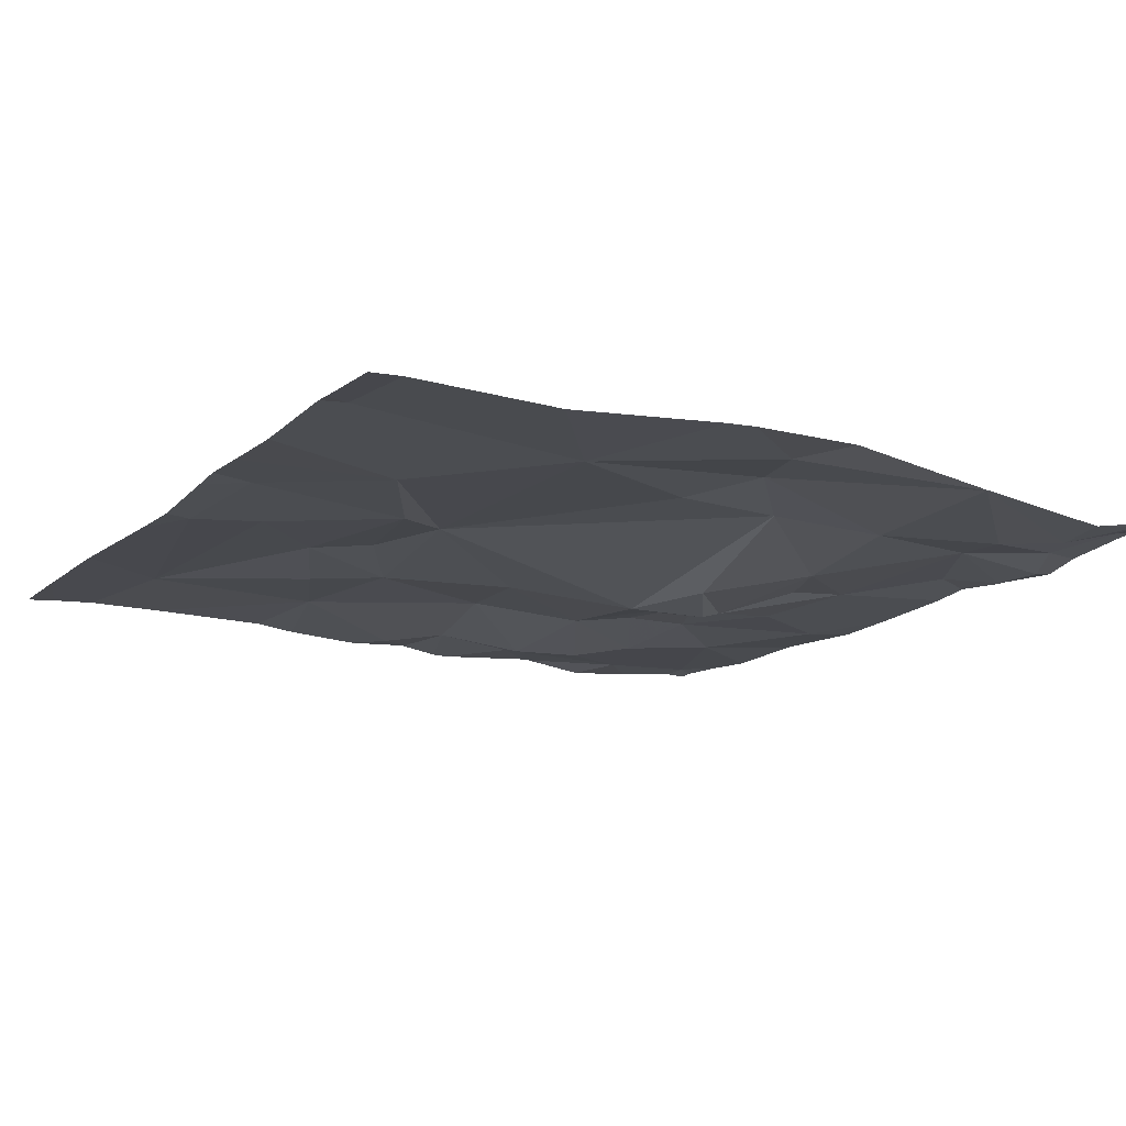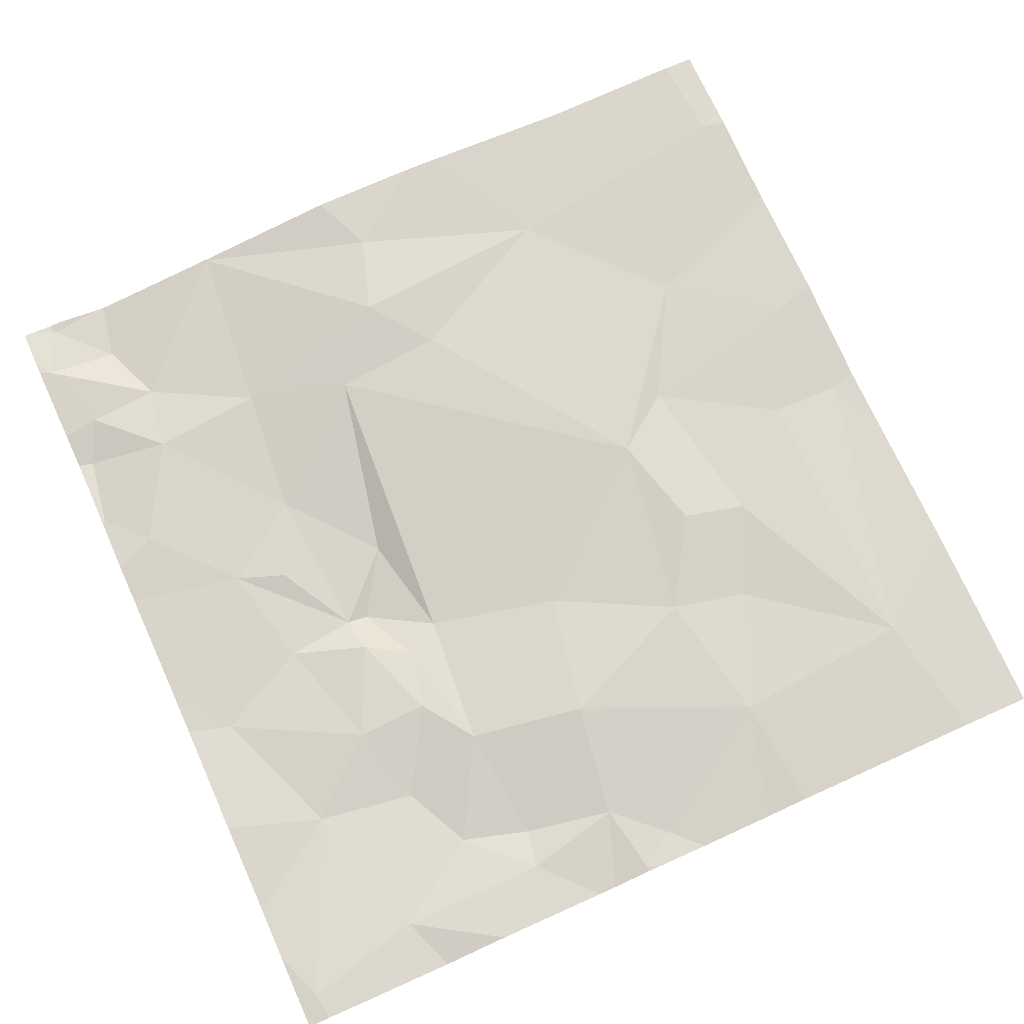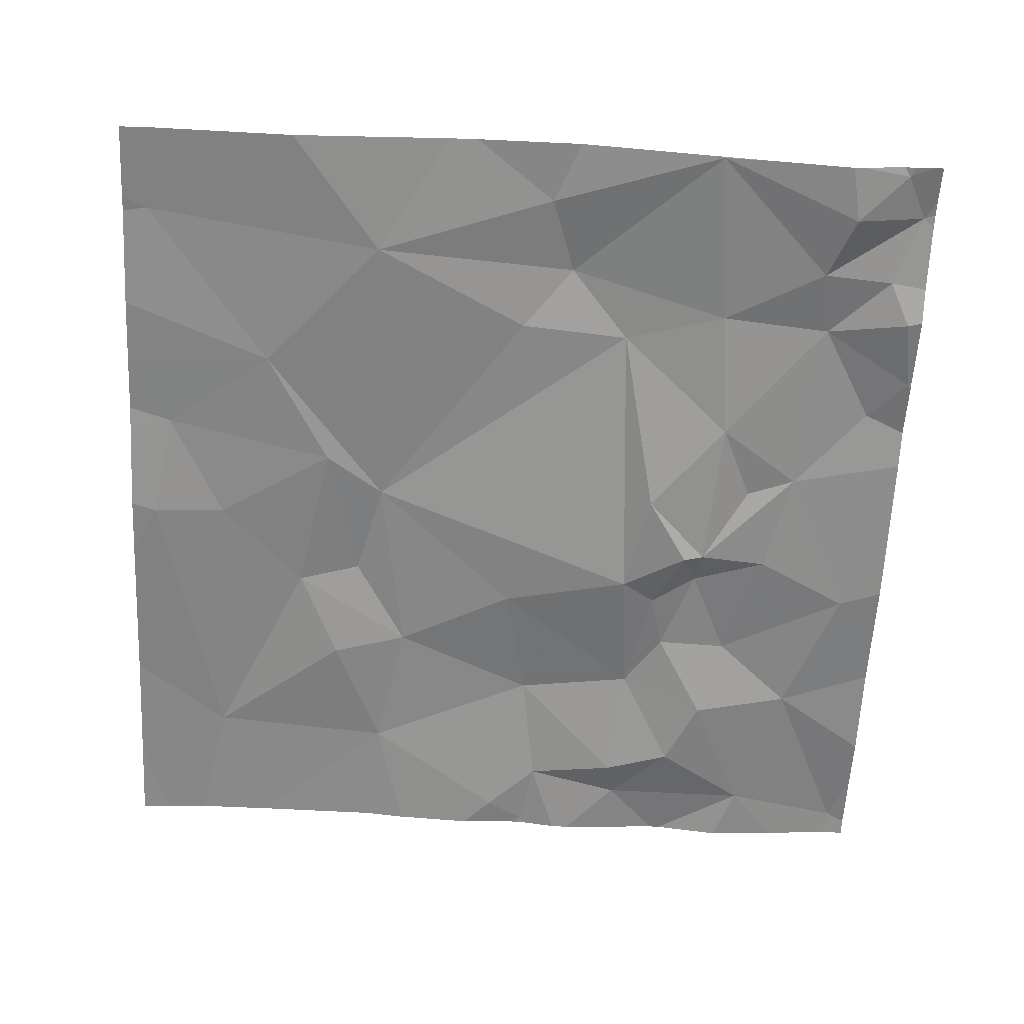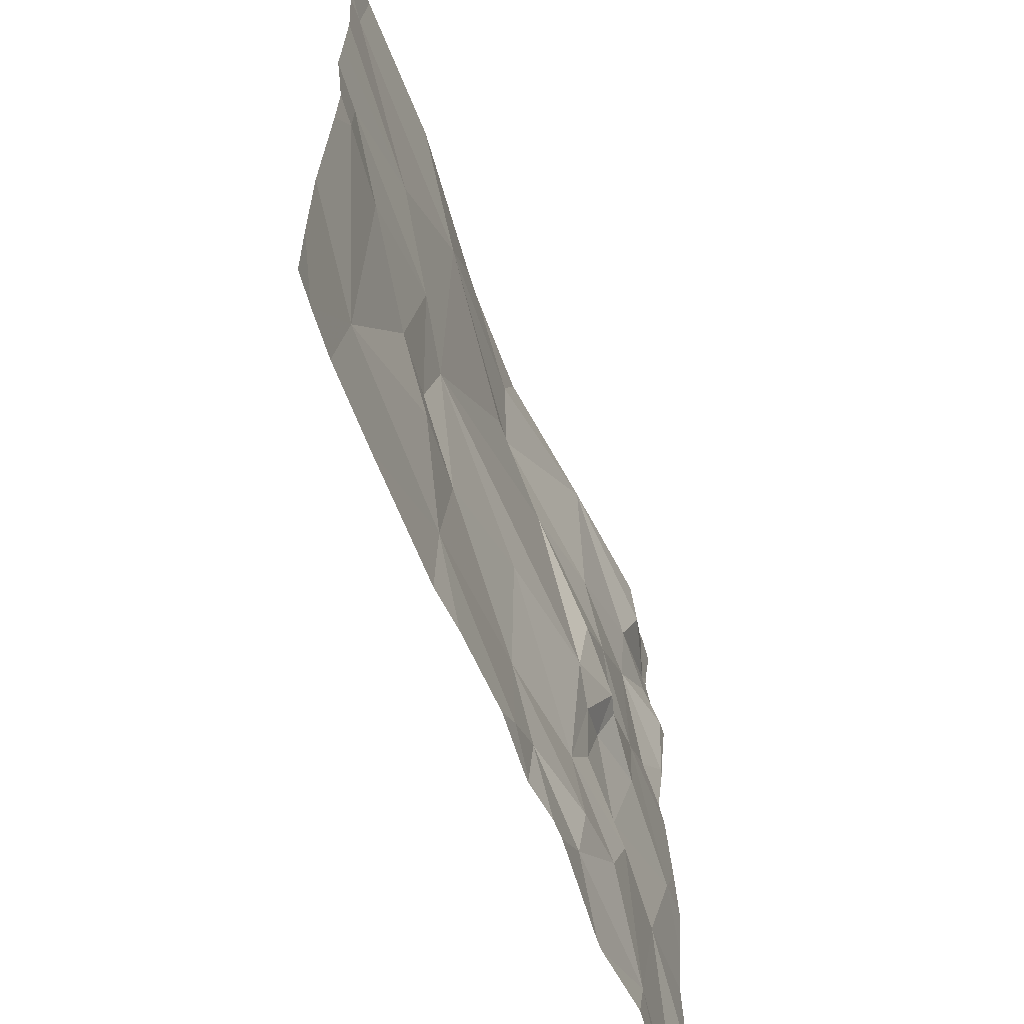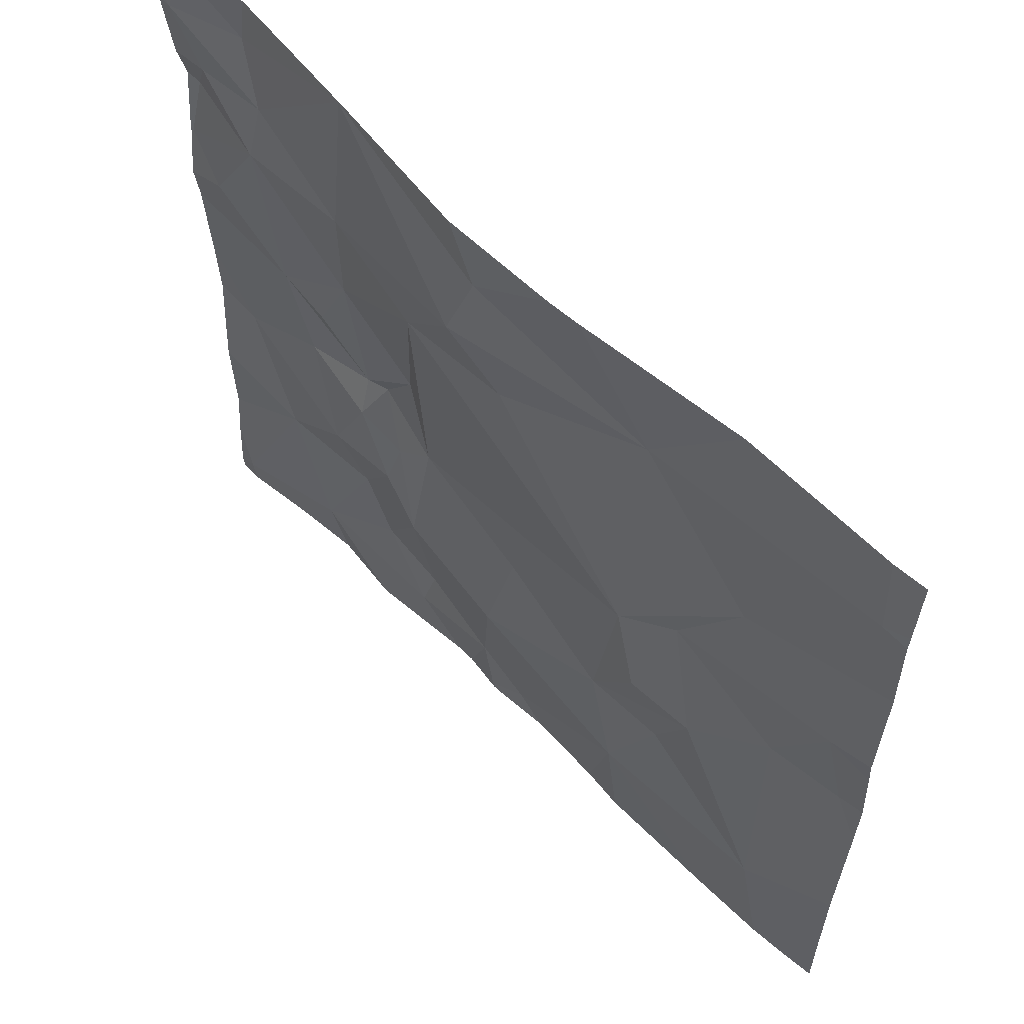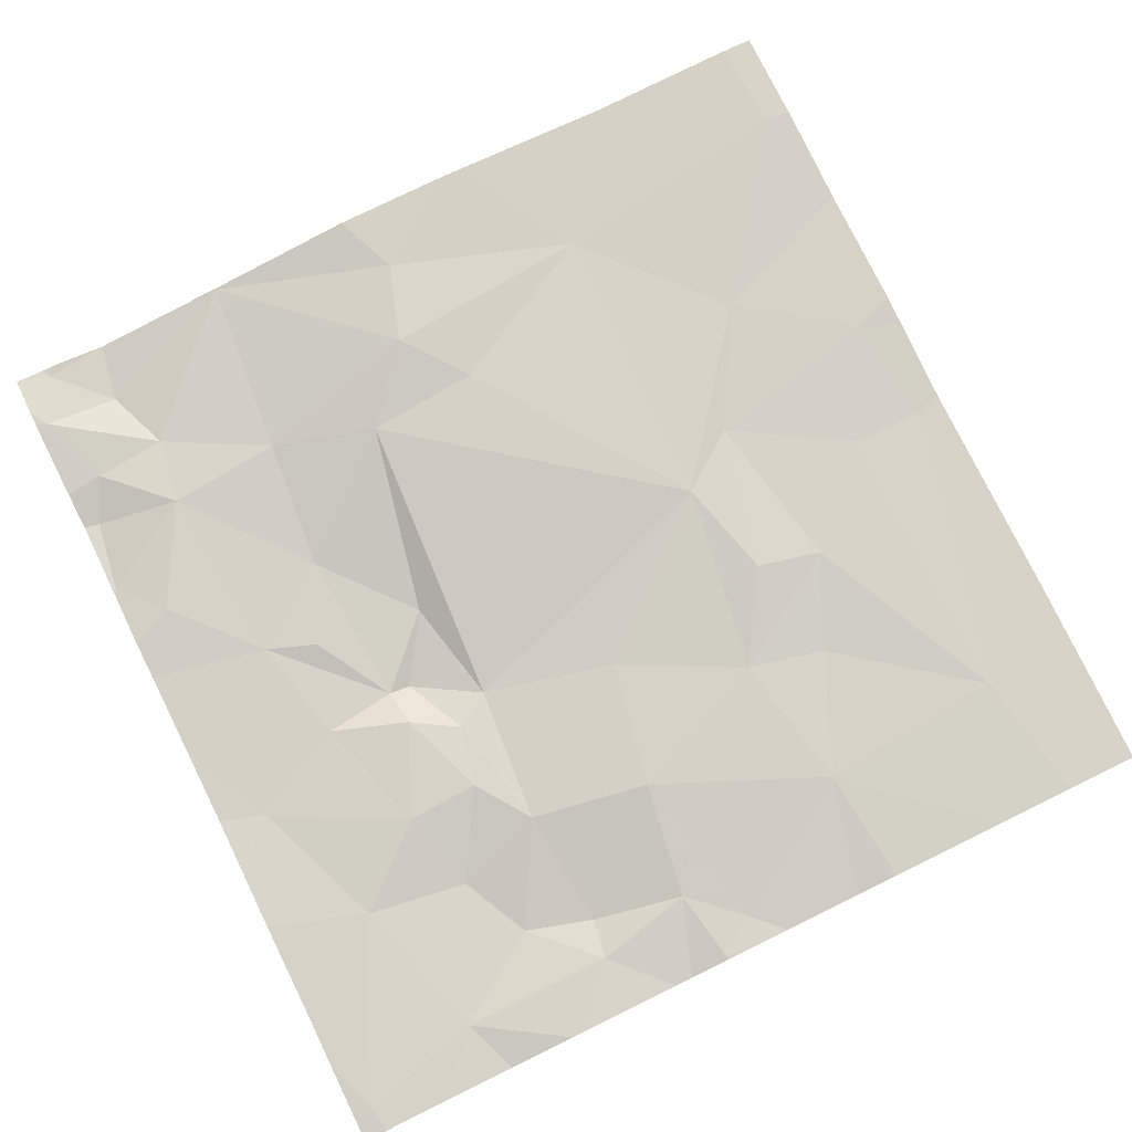
<metadata>
{"format":"obj","ext":"obj","renderer":"f3d","projection":"perspective","resolution":1024,"background":"white","views":[{"elev":-14.6,"azim":149.6,"up":"+Z"},{"elev":74.4,"azim":-24.3,"up":"+Z"},{"elev":-62.2,"azim":177.1,"up":"+Z"},{"elev":-64.0,"azim":111.0,"up":"+Y"},{"elev":60.8,"azim":45.0,"up":"+Y"},{"elev":79.3,"azim":-26.1,"up":"+Z"}]}
</metadata>
<code>
v -52.51 230 483.2
v -54.35 230.6 483.2
v -54.37 228.8 483.2
v -53.27 230.6 483.2
v -54.11 228.8 483.2
v -54.03 230.6 483.2
v -54.2 230.6 483.2
v -54.32 230.6 483.2
v -53.33 230.6 483.2
v -53.91 230.6 483.2
v -53.53 228.7 483.2
v -53.77 228.8 483.2
v -53.14 229 483.2
v -54.22 230.6 483.2
v -53.91 228.7 483.2
v -54.37 228.7 483.2
v -52.51 229.9 483.2
v -52.51 229.2 483.2
v -54.32 229.5 483.2
v -52.51 229.6 483.2
v -52.51 229.8 483.2
v -53.07 229.5 483.2
v -53.2 229.3 483.2
v -53.13 229.7 483.2
v -53.56 228.9 483.2
v -53.52 229.1 483.2
v -53.45 228.8 483.2
v -53.76 229.5 483.2
v -53.46 229.4 483.2
v -53.78 229.2 483.2
v -53.94 229.5 483.2
v -54.03 229.3 483.2
v -54.11 229.6 483.2
v -53.84 229.4 483.2
v -53.87 229.3 483.2
v -53.9 229.6 483.1
v -54.2 229.2 483.2
v -53.91 229 483.2
v -53.98 229.1 483.2
v -53.76 228.9 483.2
v -52.73 229 483.2
v -52.93 229.4 483.2
v -53 229.8 483.2
v -53.02 229.2 483.2
v -52.57 229.6 483.2
v -52.73 229.6 483.2
v -54.41 230.1 483.2
v -52.51 229.5 483.2
v -53.91 230.6 483.2
v -54.38 230.2 483.2
v -54.33 230.3 483.2
v -54.32 230 483.2
v -54.39 230.5 483.2
v -53.95 229.6 483.2
v -54.16 229.8 483.2
v -53.81 229.7 483.2
v -54.2 230.2 483.2
v -53.97 229.9 483.2
v -53.72 230.1 483.2
v -53.95 230.2 483.2
v -54.17 230.3 483.2
v -53.91 230.6 483.2
v -54.05 229.8 483.2
v -53.11 230.3 483.2
v -53.47 230.2 483.2
v -53.58 230.3 483.3
v -53.52 230.5 483.2
v -54.06 228.7 483.2
v -53.56 228.7 483.2
v -52.61 229.9 483.2
v -52.85 230 483.2
v -53.53 228.7 483.2
v -52.56 230.4 483.2
v -52.51 228.9 483.2
v -54.34 230.6 483.2
v -54.23 230.5 483.2
v -53.66 228.7 483.2
v -54.42 228.7 483.2
v -52.54 230.6 483.2
v -54.42 229.6 483.2
v -54.42 229.5 483.2
v -54.42 228.9 483.2
v -54.42 229.3 483.2
v -54.42 229.2 483.2
v -54.42 229 483.2
v -54.42 230.1 483.2
v -54.42 230.1 483.2
v -54.42 230.3 483.2
v -54.42 230.2 483.2
v -54.42 229.9 483.2
v -54.42 230.5 483.2
v -54.42 229.8 483.2
v -54.42 230.5 483.2
v -54.42 230.5 483.2
v -52.51 230.2 483.2
v -52.51 230.4 483.2
v -52.51 230.4 483.2
v -53.89 228.7 483.2
v -53.5 228.7 483.2
v -53.21 228.7 483.2
v -53.11 228.7 483.2
v -54.22 228.7 483.2
v -52.84 228.7 483.2
v -52.57 228.7 483.2
v -53.62 228.7 483.2
v -53.38 228.7 483.2
v -52.67 228.7 483.2
v -54.4 228.7 483.2
v -54.42 228.7 483.2
v -52.51 228.7 483.2
v -53.58 230.6 483.2
v -52.91 230.6 483.2
v -52.58 230.6 483.2
v -54.4 230.6 483.2
v -54.42 230.6 483.2
v -52.51 230.6 483.2
f 16 78 108
f 114 75 2
f 113 73 79
f 112 64 73
f 111 67 9
f 101 13 100
f 100 13 27
f 9 67 4
f 23 22 24
f 26 25 27
f 29 28 30
f 32 31 33
f 34 31 35
f 34 28 36
f 12 5 15
f 25 12 77
f 69 25 105
f 37 19 83
f 13 26 27
f 38 5 12
f 39 35 32
f 31 34 36
f 26 30 40
f 30 35 39
f 39 38 30
f 38 40 30
f 26 29 30
f 13 23 26
f 26 23 29
f 40 12 25
f 25 26 40
f 37 32 19
f 82 37 85
f 5 3 16
f 32 37 39
f 37 5 39
f 3 5 37
f 12 40 38
f 5 38 39
f 11 27 25
f 27 11 99
f 28 34 30
f 24 28 29
f 35 31 32
f 34 35 30
f 100 27 106
f 24 29 23
f 33 19 32
f 41 13 103
f 22 42 43
f 104 41 107
f 22 23 42
f 44 42 23
f 13 44 23
f 45 41 18
f 41 42 44
f 42 41 46
f 13 41 44
f 99 11 72
f 50 51 88
f 87 50 89
f 52 47 86
f 88 53 91
f 33 31 54
f 80 55 92
f 55 33 54
f 54 36 56
f 58 57 55
f 58 59 60
f 58 56 59
f 51 57 61
f 36 54 31
f 36 28 56
f 19 33 55
f 62 61 60
f 58 60 57
f 54 63 55
f 55 63 58
f 52 55 57
f 57 47 52
f 54 58 63
f 55 52 90
f 50 57 51
f 50 47 57
f 51 61 53
f 65 64 66
f 65 59 24
f 24 59 28
f 59 66 60
f 59 65 66
f 64 67 66
f 62 60 66
f 57 60 61
f 58 54 56
f 59 56 28
f 24 64 65
f 24 22 43
f 45 46 41
f 98 12 15
f 43 42 46
f 4 64 112
f 24 43 71
f 71 70 17
f 43 70 71
f 70 45 20
f 45 70 46
f 46 70 43
f 64 71 73
f 73 71 95
f 24 71 64
f 97 73 96
f 77 12 98
f 94 75 114
f 14 76 7
f 62 76 61
f 67 64 4
f 61 76 53
f 76 75 53
f 7 62 6
f 67 62 66
f 49 67 111
f 112 73 113
f 73 97 79
f 96 73 95
f 78 3 82
f 6 62 10
f 72 11 69
f 80 19 55
f 81 19 80
f 95 71 1
f 69 11 25
f 82 3 37
f 83 19 81
f 1 71 17
f 84 37 83
f 8 75 14
f 85 37 84
f 17 70 21
f 86 47 87
f 21 70 20
f 68 5 102
f 87 47 50
f 88 51 53
f 89 50 88
f 20 45 48
f 90 52 86
f 49 62 67
f 48 45 18
f 91 53 93
f 15 5 68
f 92 55 90
f 18 41 74
f 93 53 94
f 94 53 75
f 16 3 78
f 10 62 49
f 7 76 62
f 102 5 16
f 103 13 101
f 104 74 41
f 105 25 77
f 14 75 76
f 106 27 99
f 2 75 8
f 107 41 103
f 79 97 116
f 108 78 109
f 110 74 104
f 115 94 114

</code>
